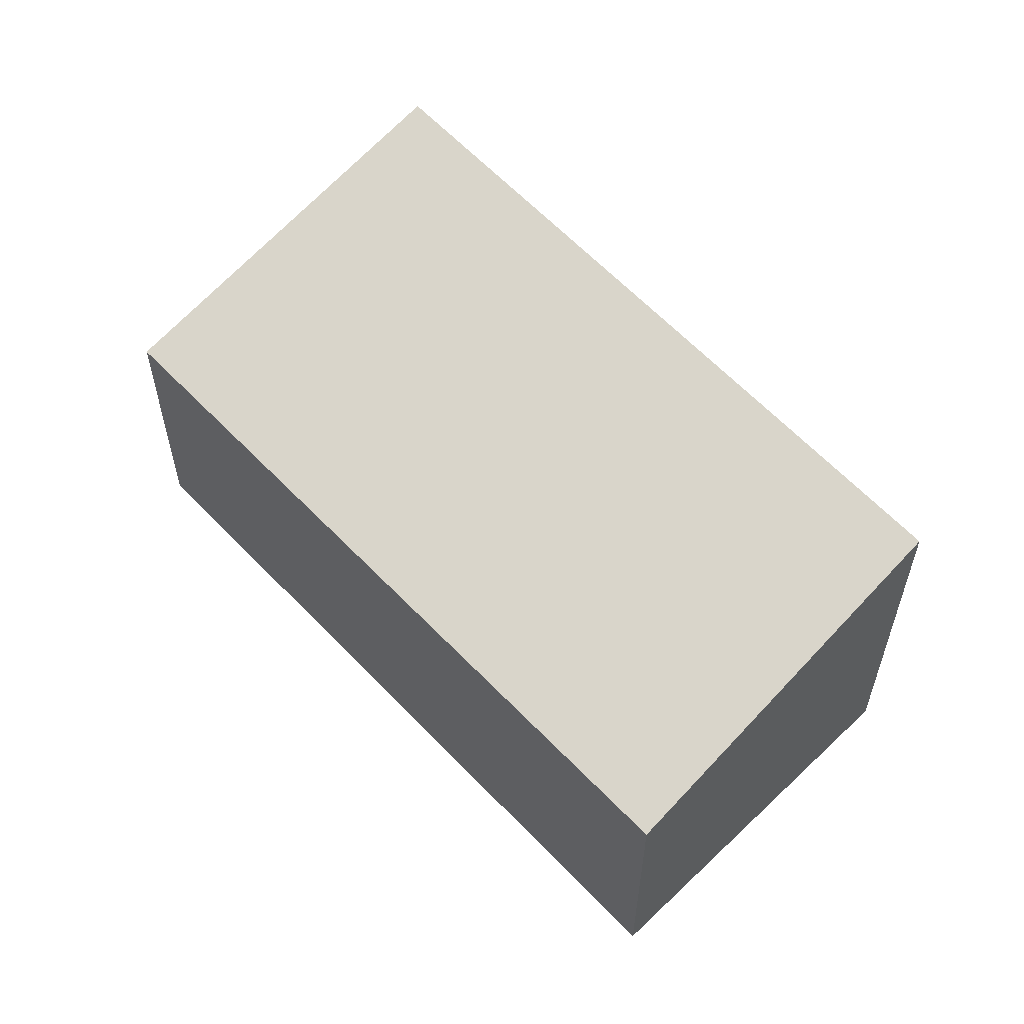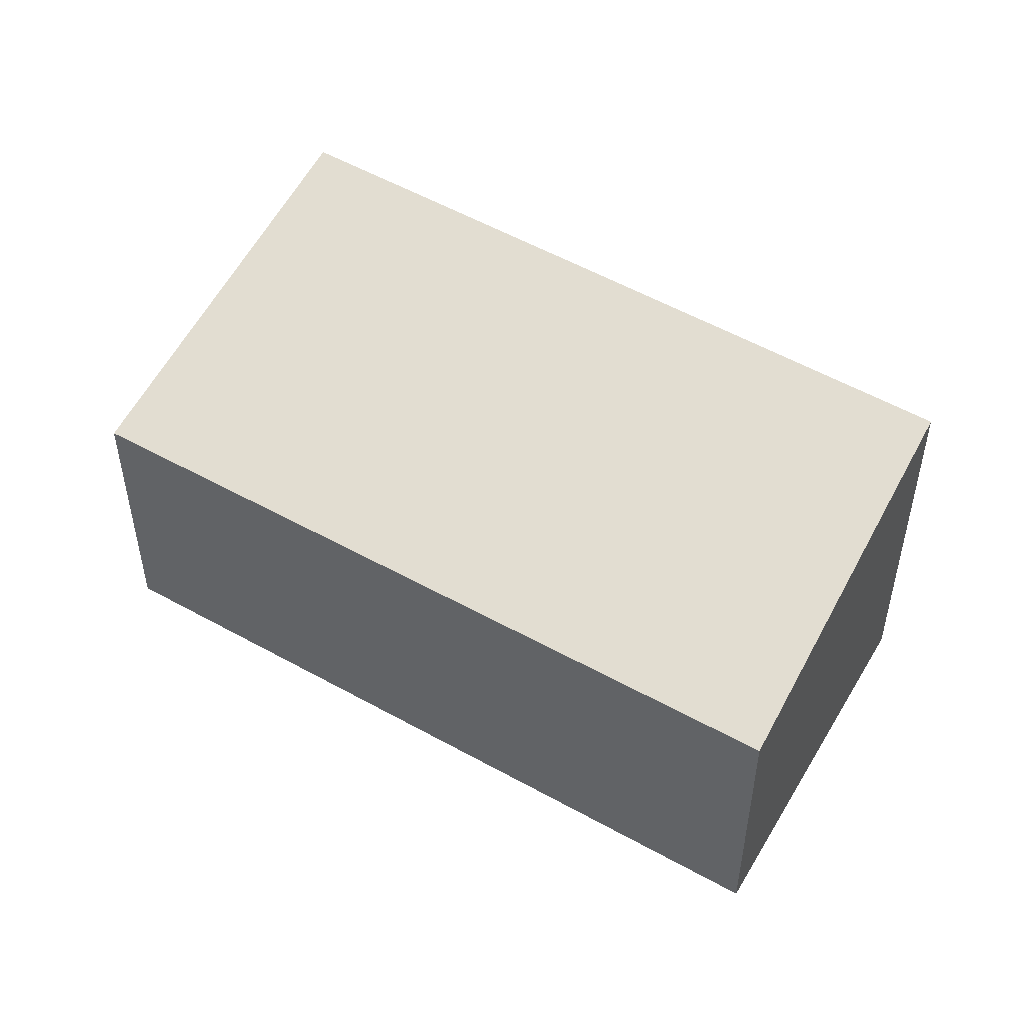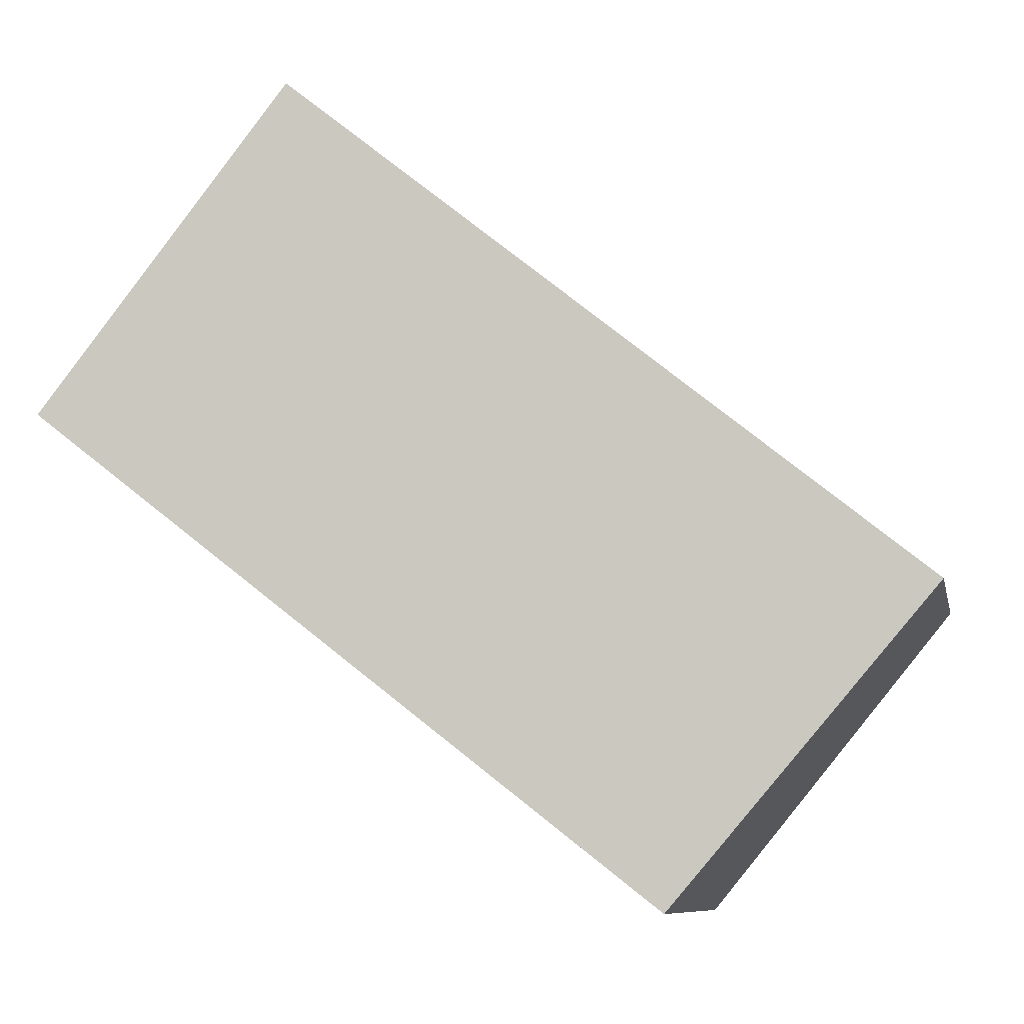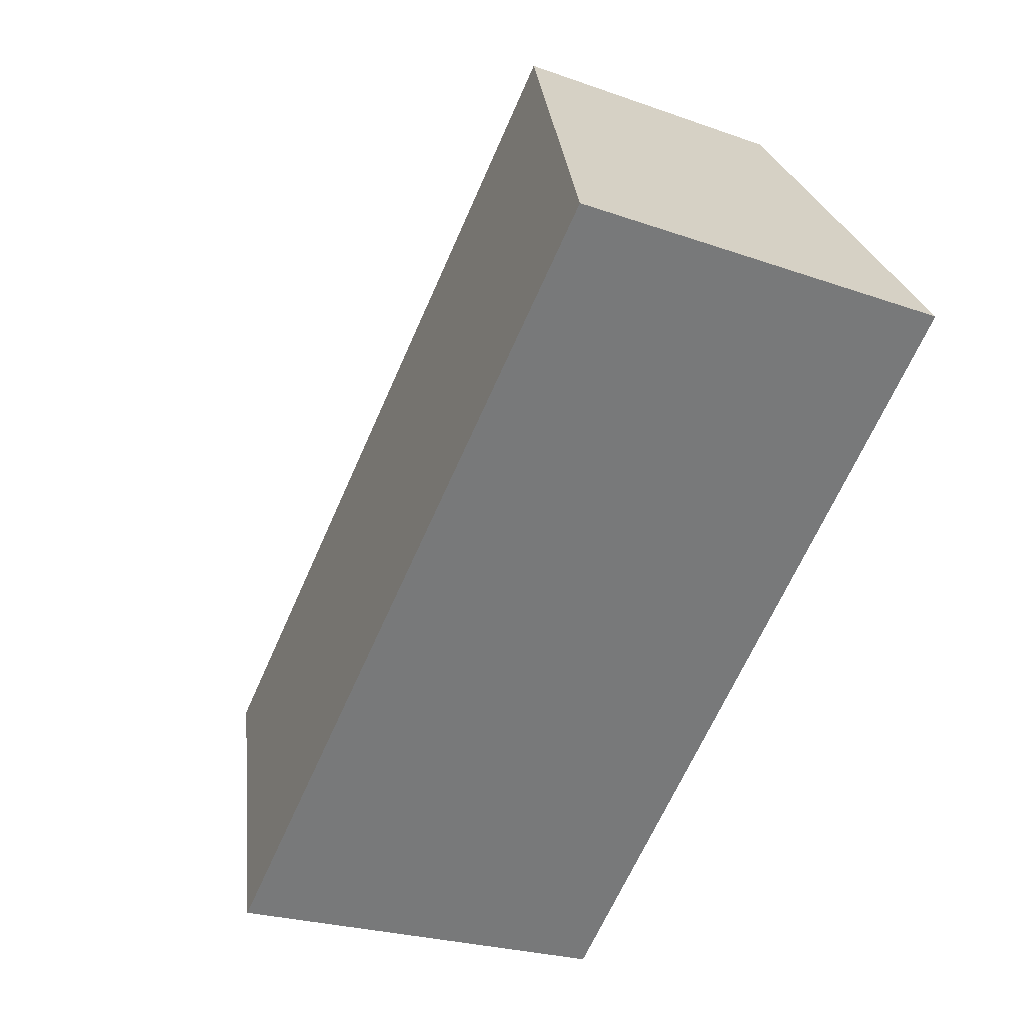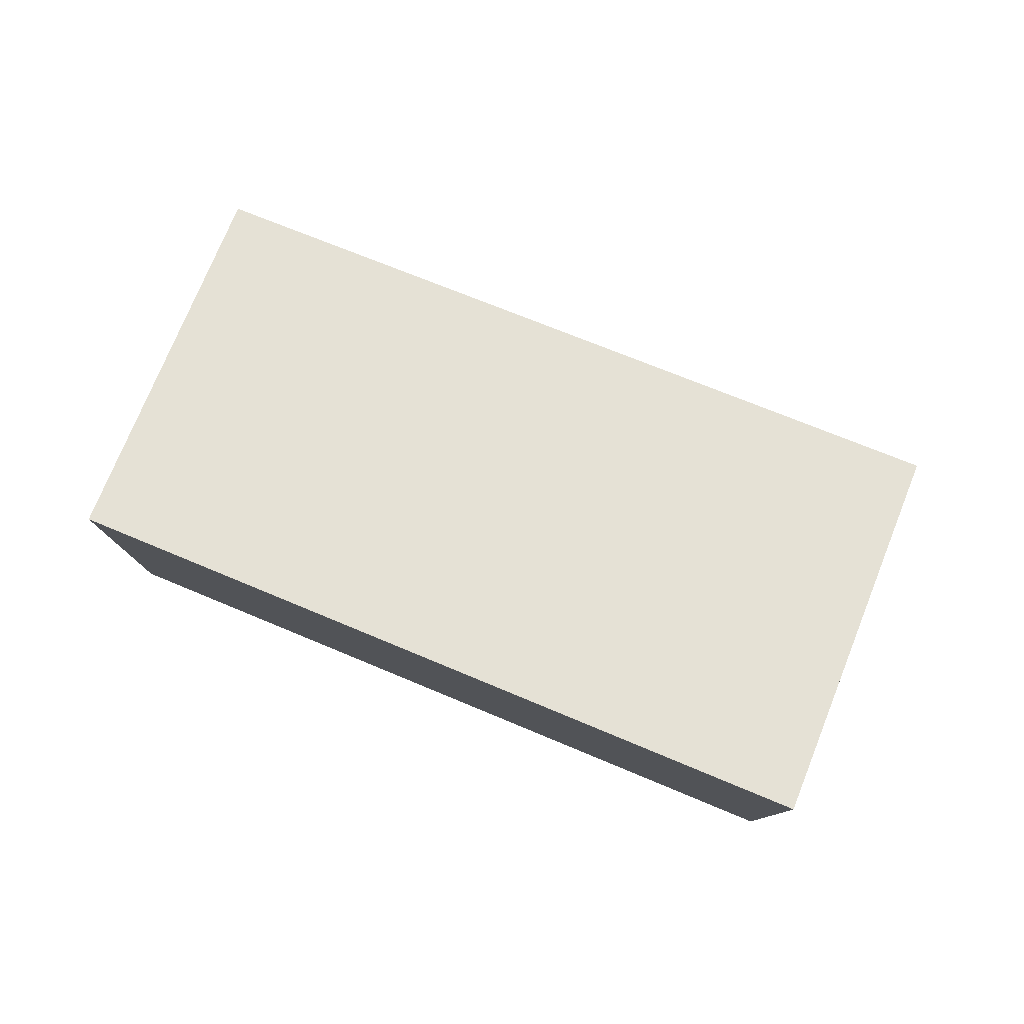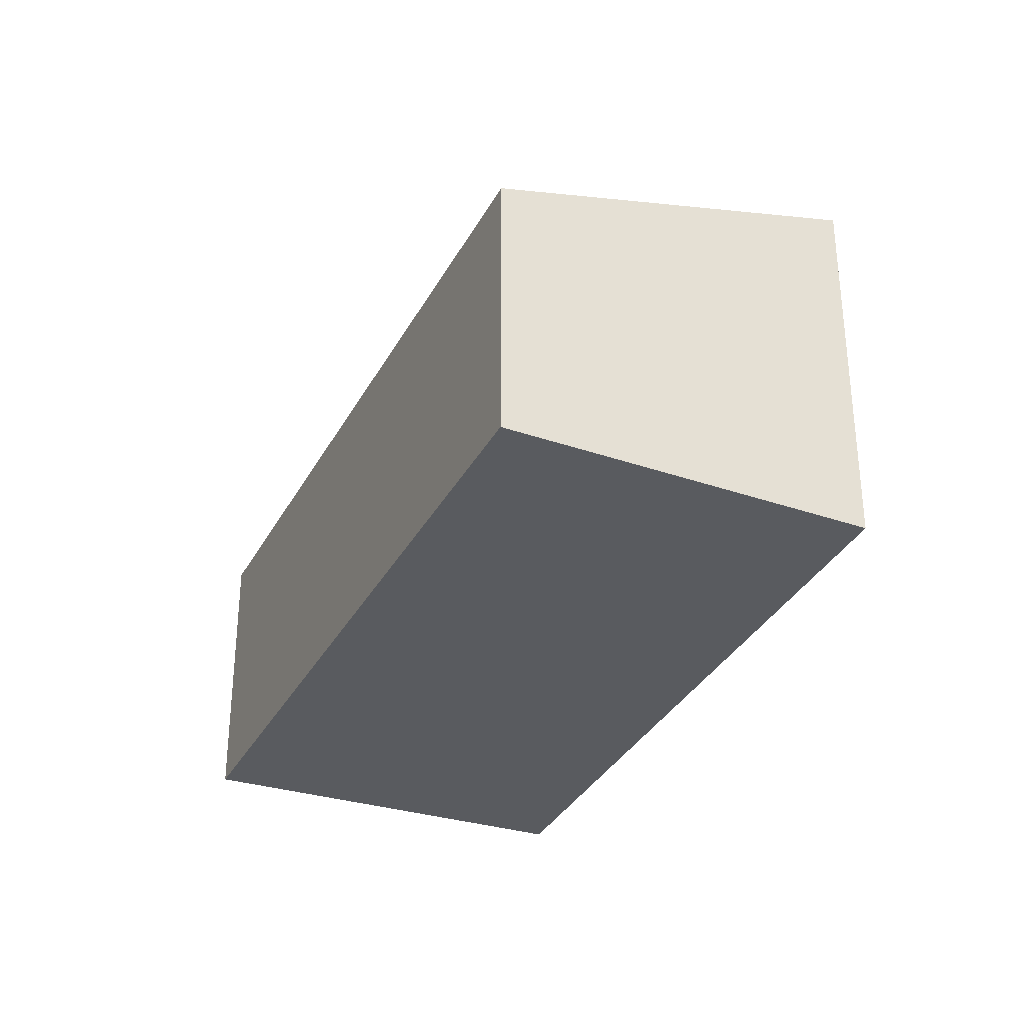
<metadata>
{"format":"obj","ext":"obj","renderer":"f3d","projection":"perspective","resolution":1024,"background":"white","views":[{"elev":58.5,"azim":86.2,"up":"+Y"},{"elev":50.7,"azim":70.5,"up":"+Y"},{"elev":-9.0,"azim":11.6,"up":"+Z"},{"elev":-23.5,"azim":-121.2,"up":"+Z"},{"elev":80.0,"azim":-119.5,"up":"+Y"},{"elev":-32.7,"azim":104.8,"up":"+Y"}]}
</metadata>
<code>
v -4.651 -0.08884 4.762
v -4.684 -0.0744 4.719
v -4.684 -0.1264 4.719
v -4.651 -0.1264 4.762
v -4.684 -0.0744 4.719
v -4.603 -0.07492 4.655
v -4.603 -0.1264 4.655
v -4.684 -0.1264 4.719
v -4.684 -0.1264 4.719
v -4.603 -0.1264 4.655
v -4.569 -0.1264 4.695
v -4.651 -0.1264 4.762
v -4.569 -0.08884 4.695
v -4.651 -0.08884 4.762
v -4.651 -0.1264 4.762
v -4.569 -0.1264 4.695
v -4.603 -0.07492 4.655
v -4.569 -0.08884 4.695
v -4.569 -0.1264 4.695
v -4.603 -0.1264 4.655
f 1 2 3
f 1 3 4
f 5 6 7
f 5 7 8
f 9 10 11
f 9 11 12
f 13 14 15
f 13 15 16
f 13 6 2
f 1 13 2
f 17 18 19
f 17 19 20

</code>
